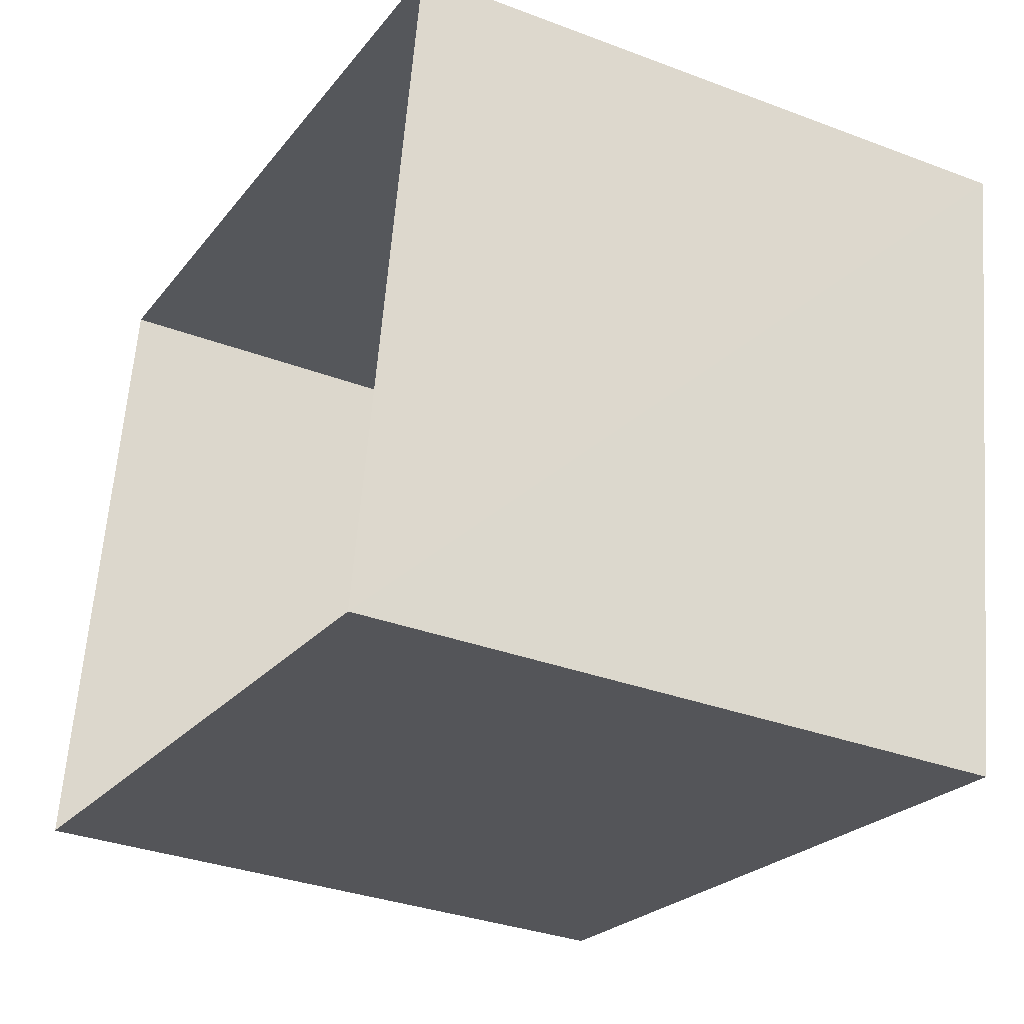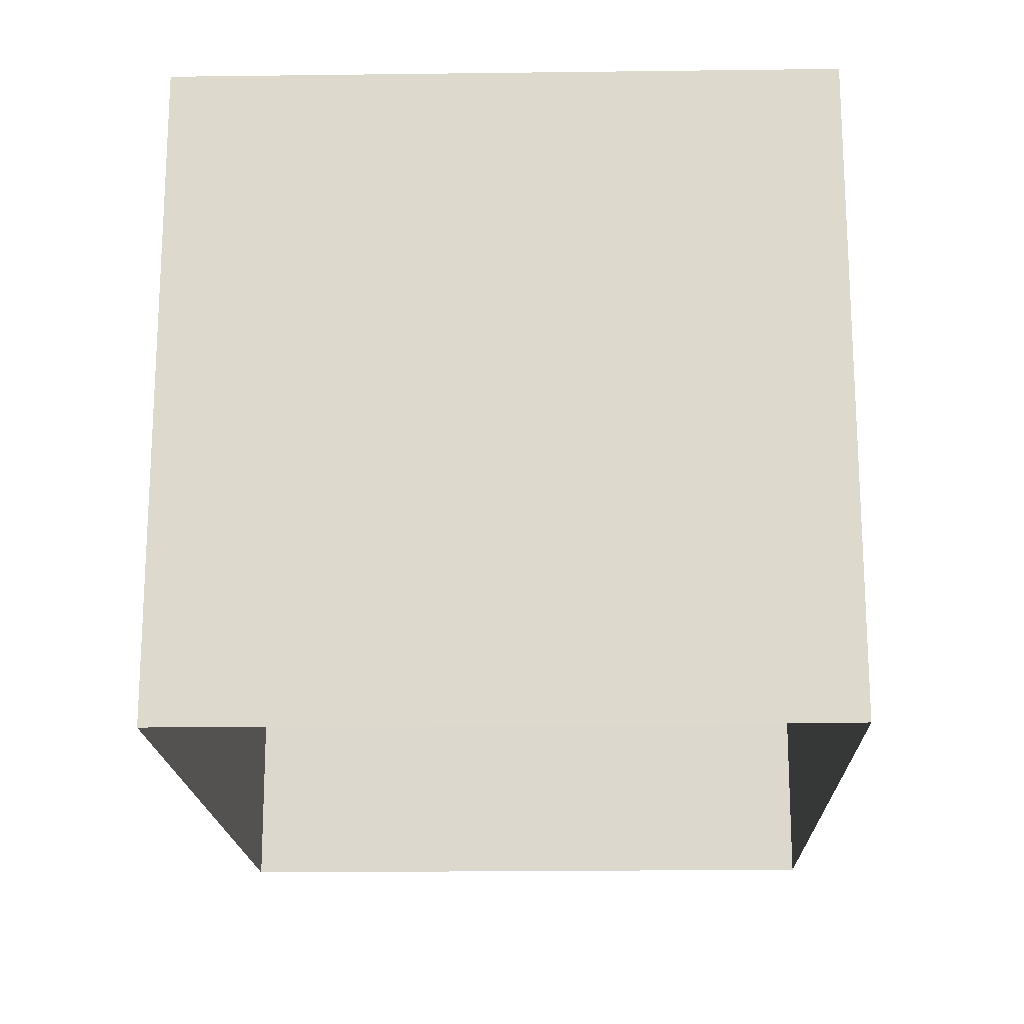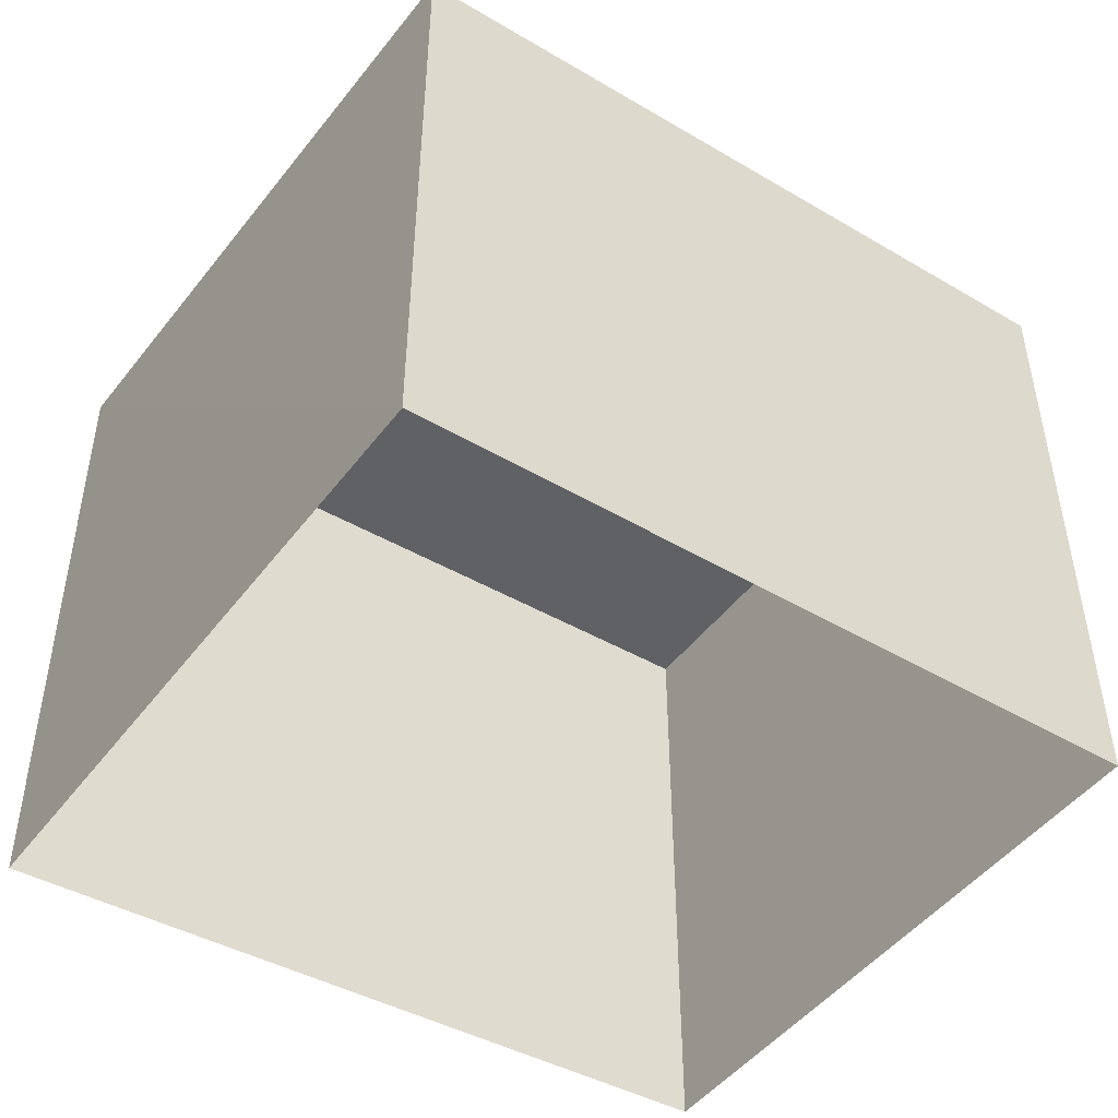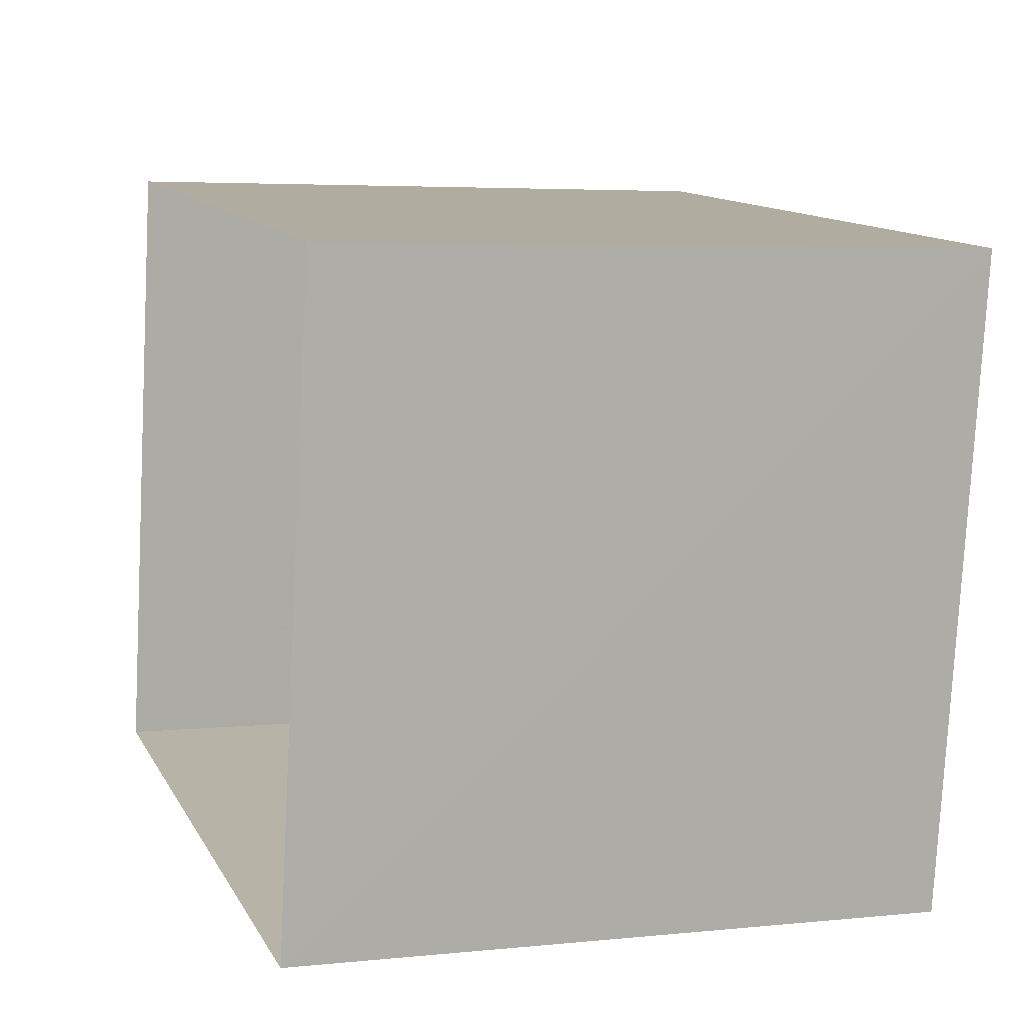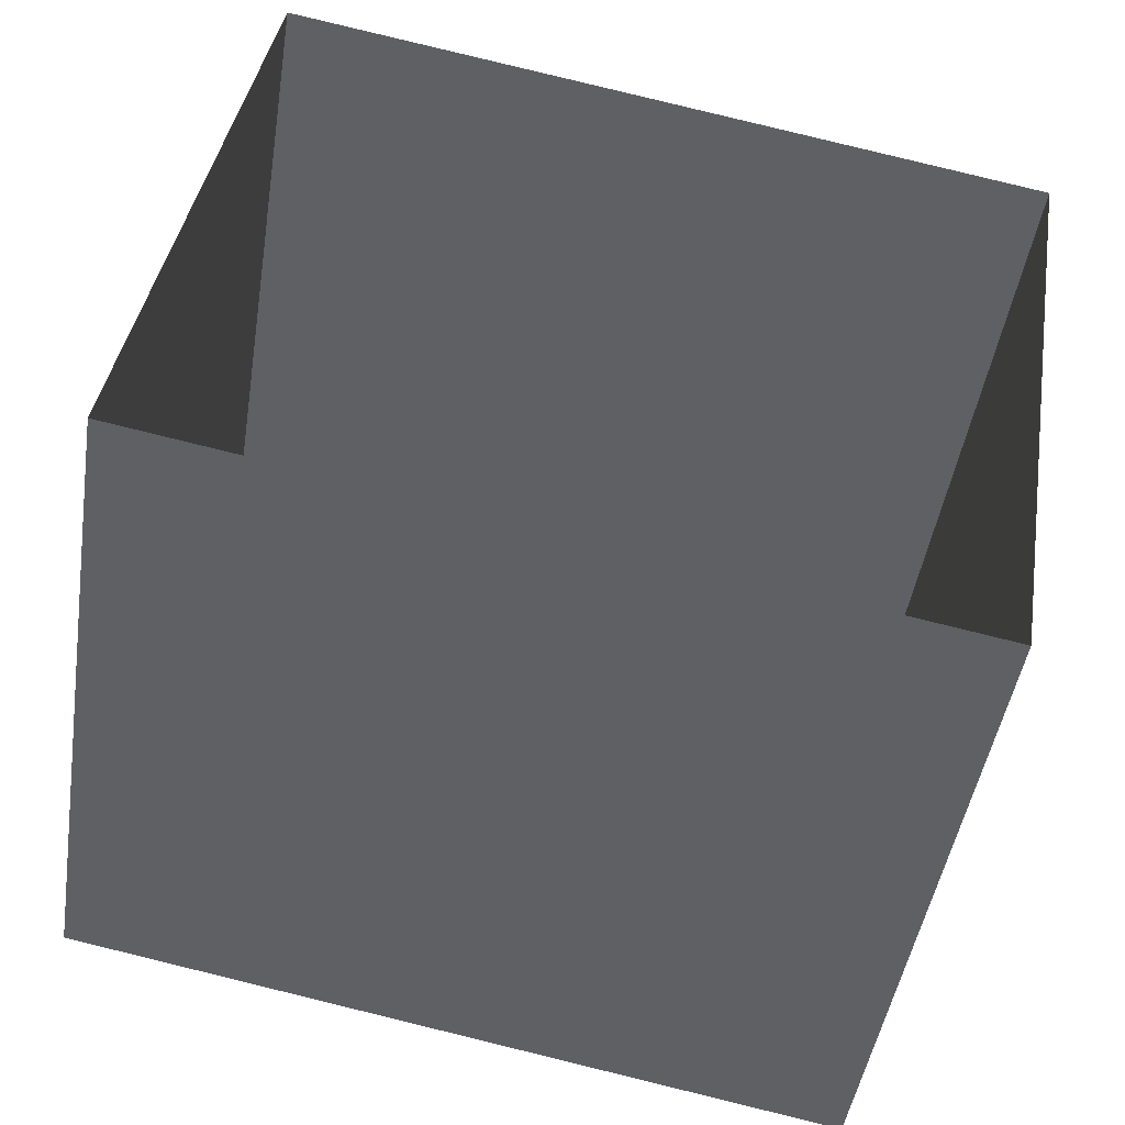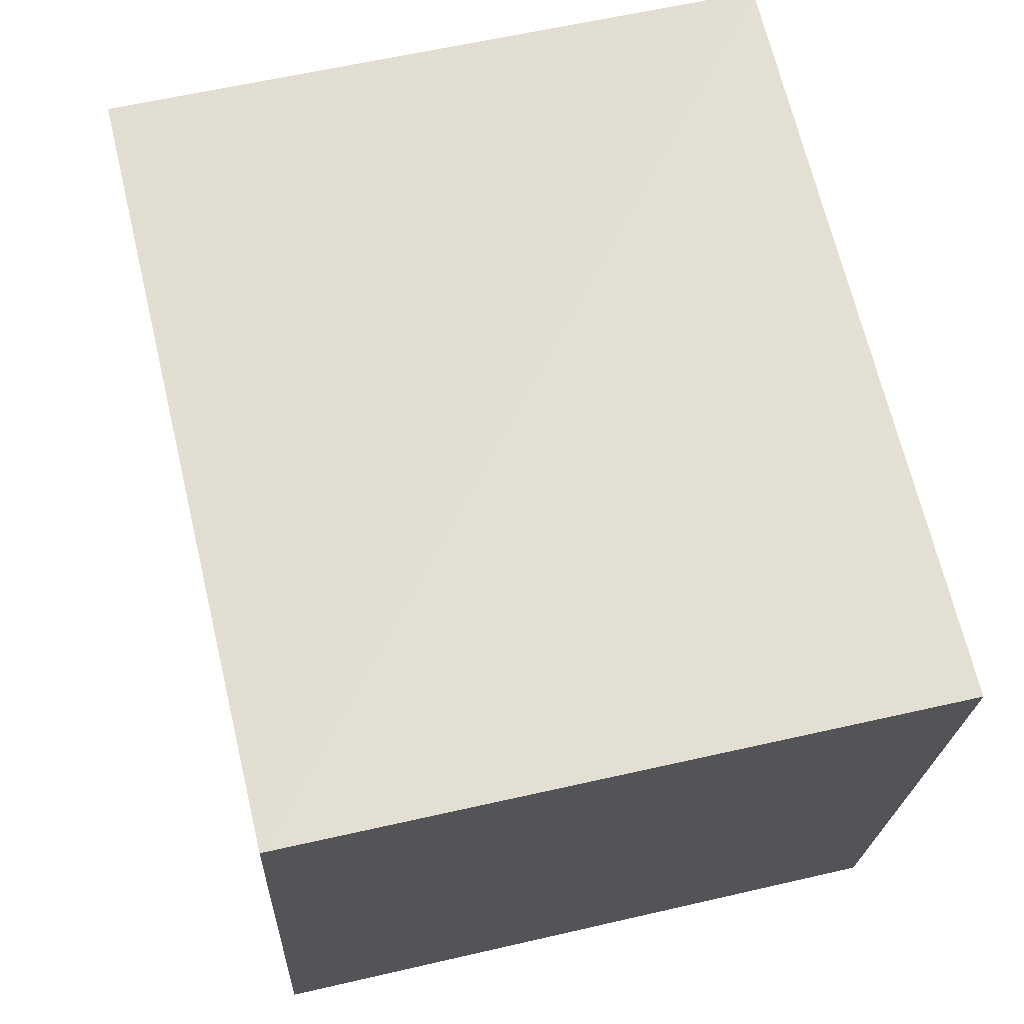
<metadata>
{"format":"obj","ext":"obj","renderer":"f3d","projection":"perspective","resolution":1024,"background":"white","views":[{"elev":-34.2,"azim":-118.4,"up":"+Y"},{"elev":-18.5,"azim":-79.0,"up":"+Z"},{"elev":-47.2,"azim":-25.1,"up":"+Z"},{"elev":2.1,"azim":-108.6,"up":"+Y"},{"elev":-47.7,"azim":170.9,"up":"+Y"},{"elev":59.1,"azim":-103.5,"up":"+Y"}]}
</metadata>
<code>
v 1.254e+05 7.86e+05 15.34
v 1.254e+05 7.86e+05 15.34
v 1.254e+05 7.86e+05 15.34
v 1.254e+05 7.86e+05 15.34
v 1.254e+05 7.86e+05 17.45
v 1.254e+05 7.86e+05 17.45
v 1.254e+05 7.86e+05 17.45
v 1.254e+05 7.86e+05 17.45
f 1 2 3
f 1 4 2
f 5 6 7
f 5 8 6
f 6 1 3
f 7 6 3
f 8 4 1
f 6 8 1
f 8 2 4
f 8 5 2
f 5 3 2
f 5 7 3

</code>
